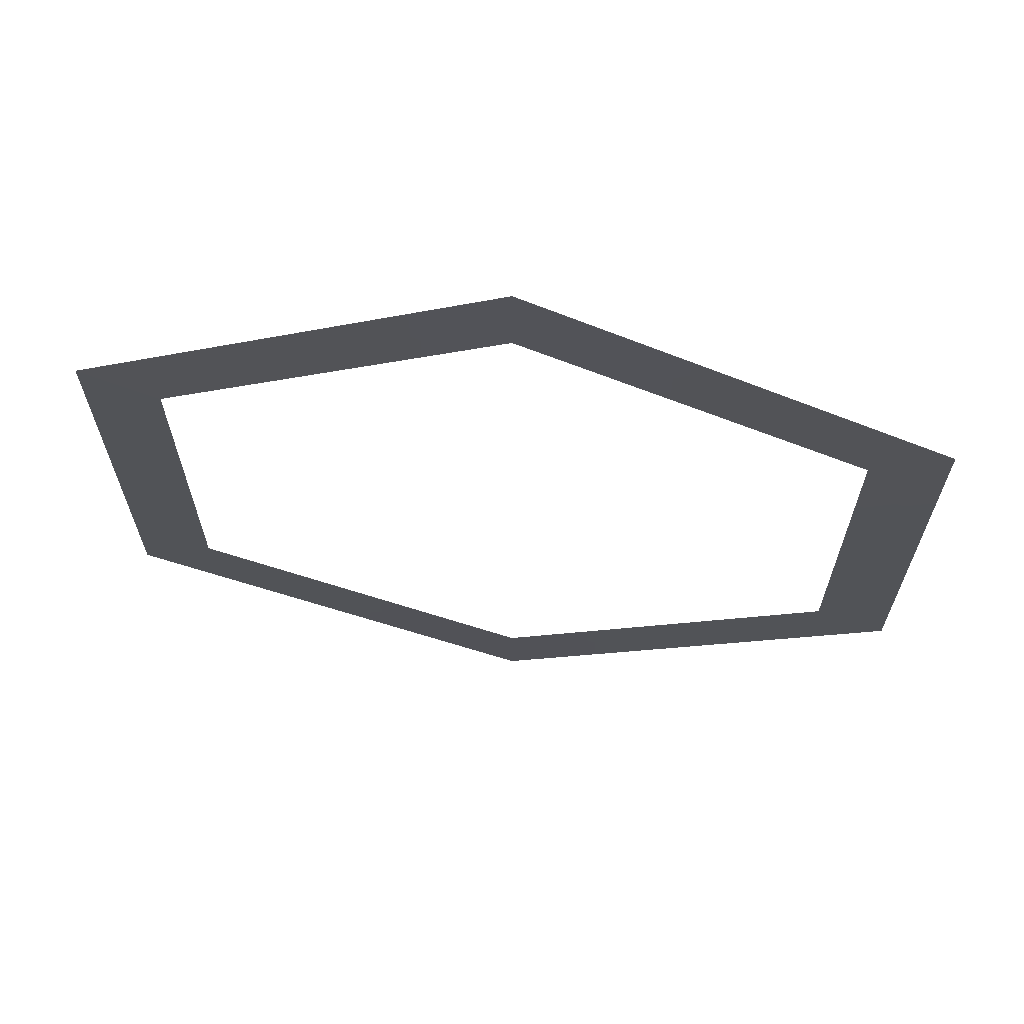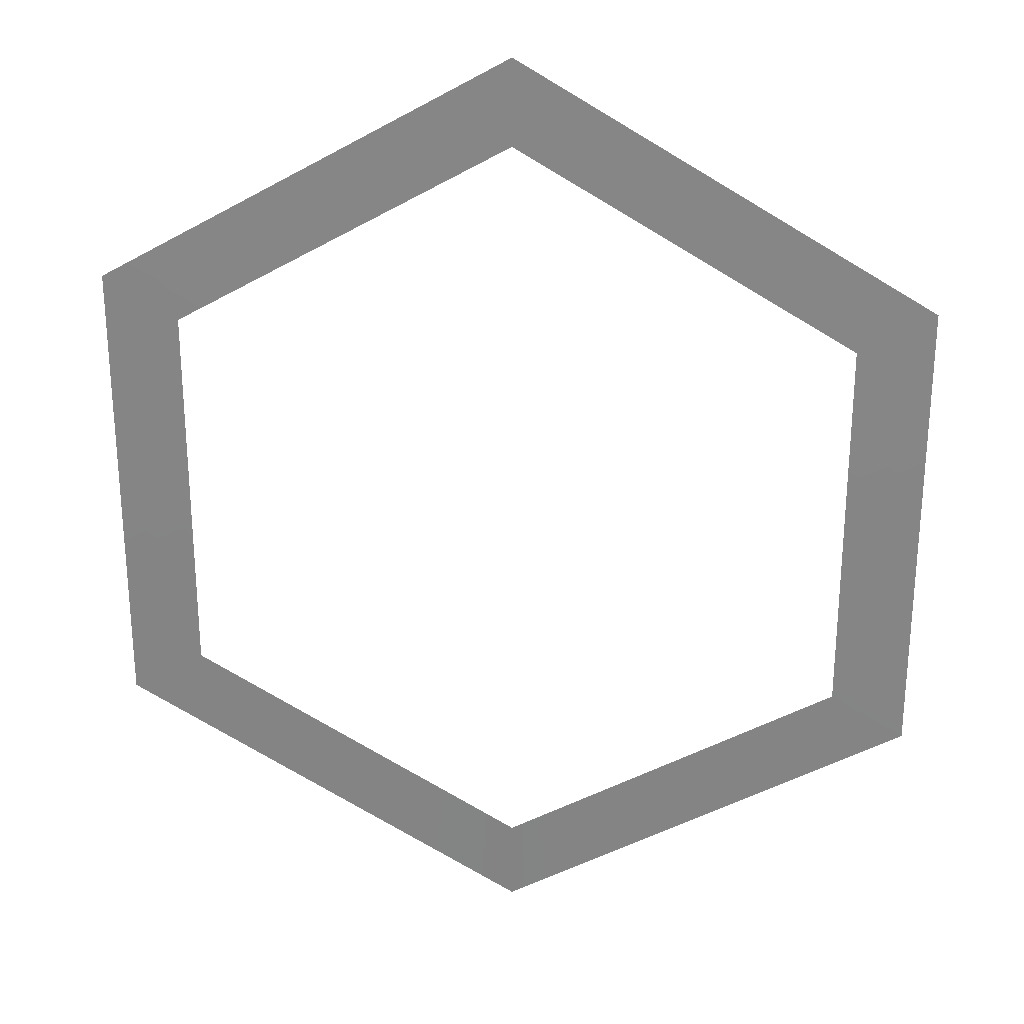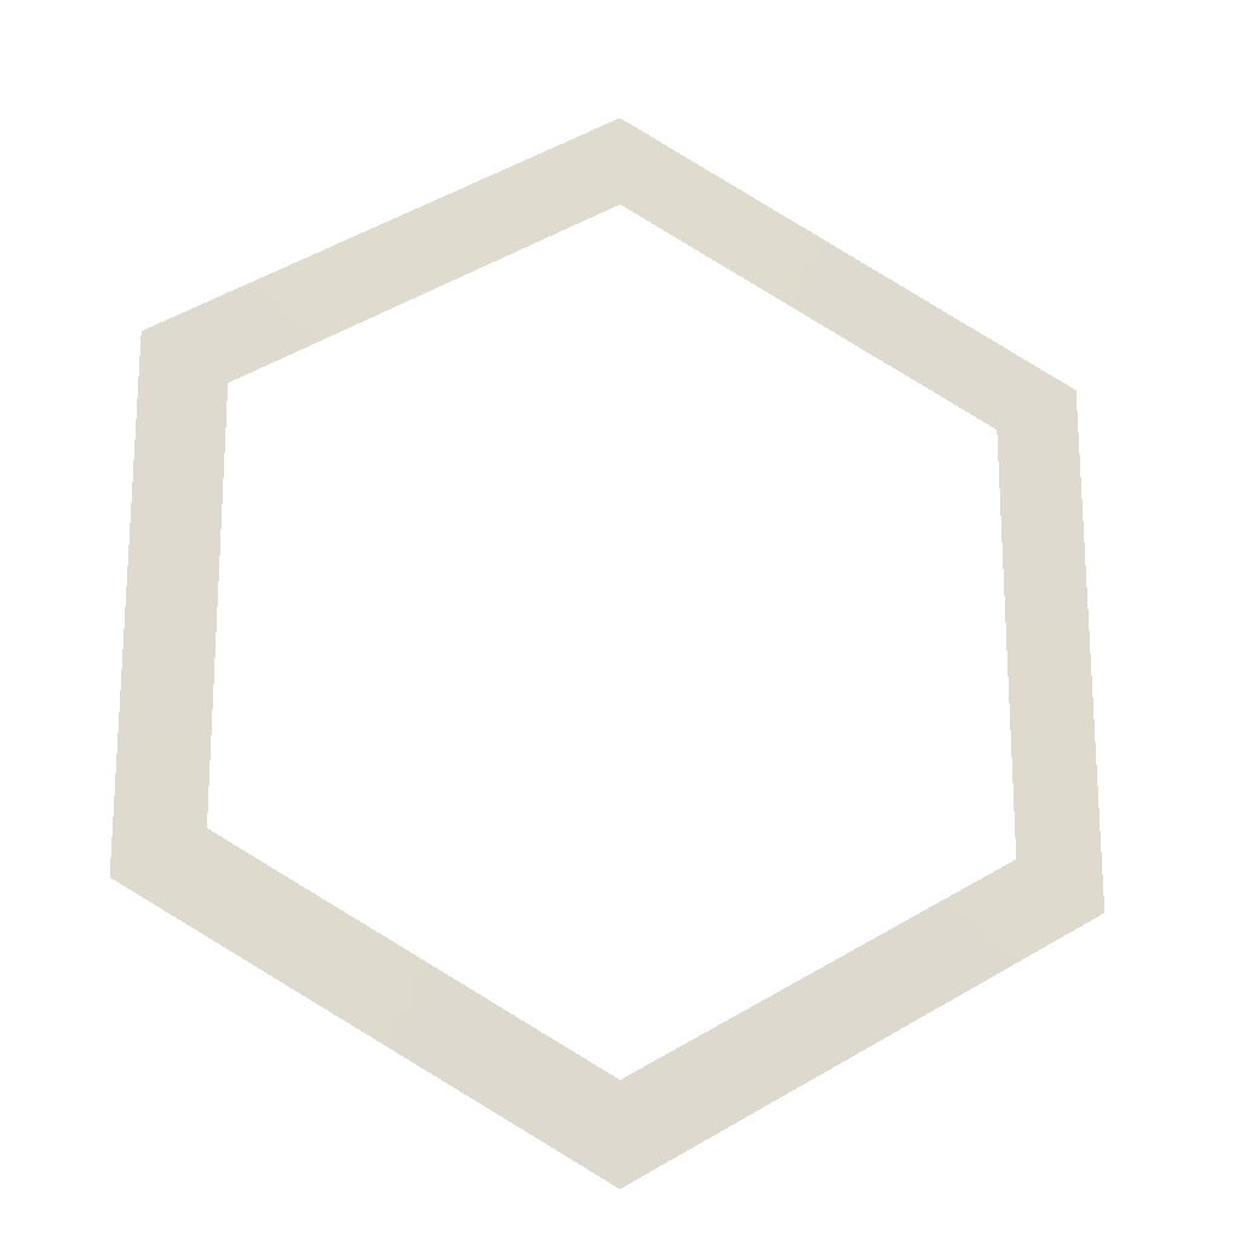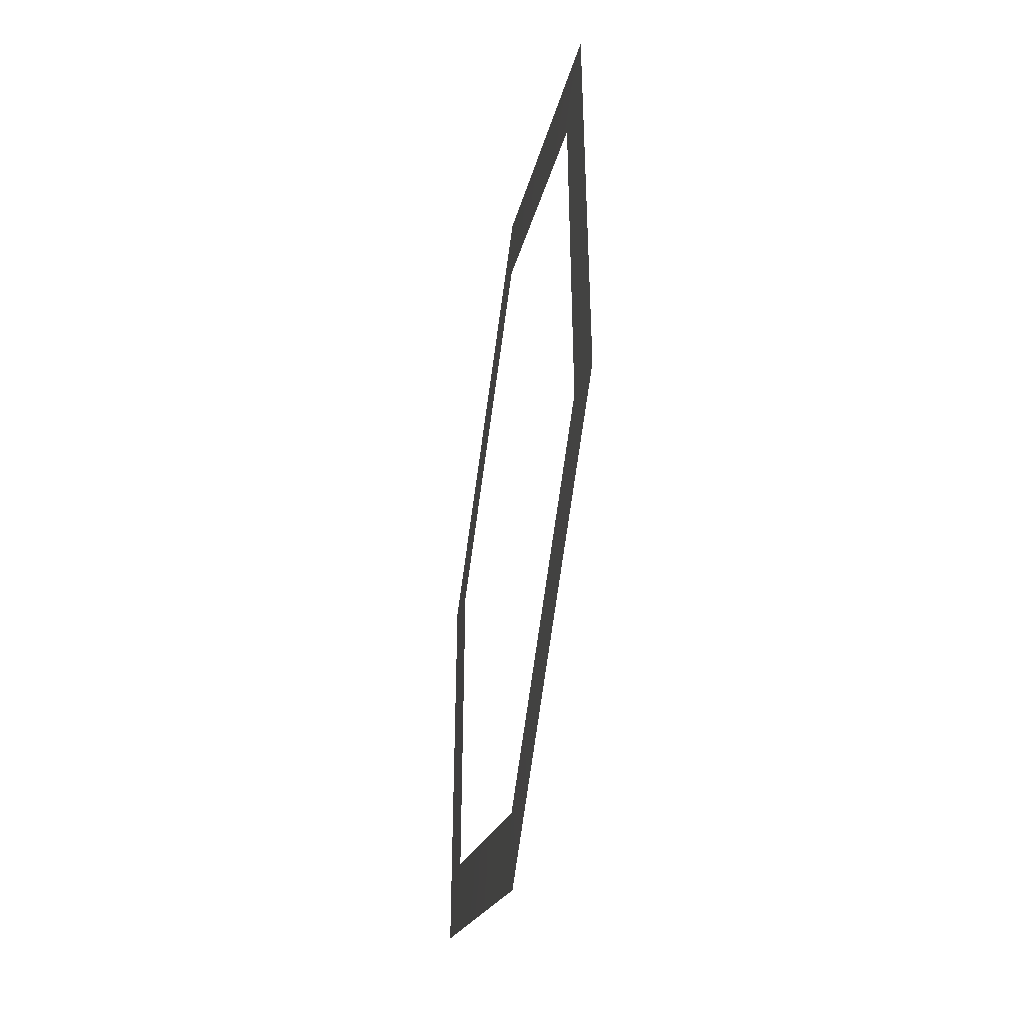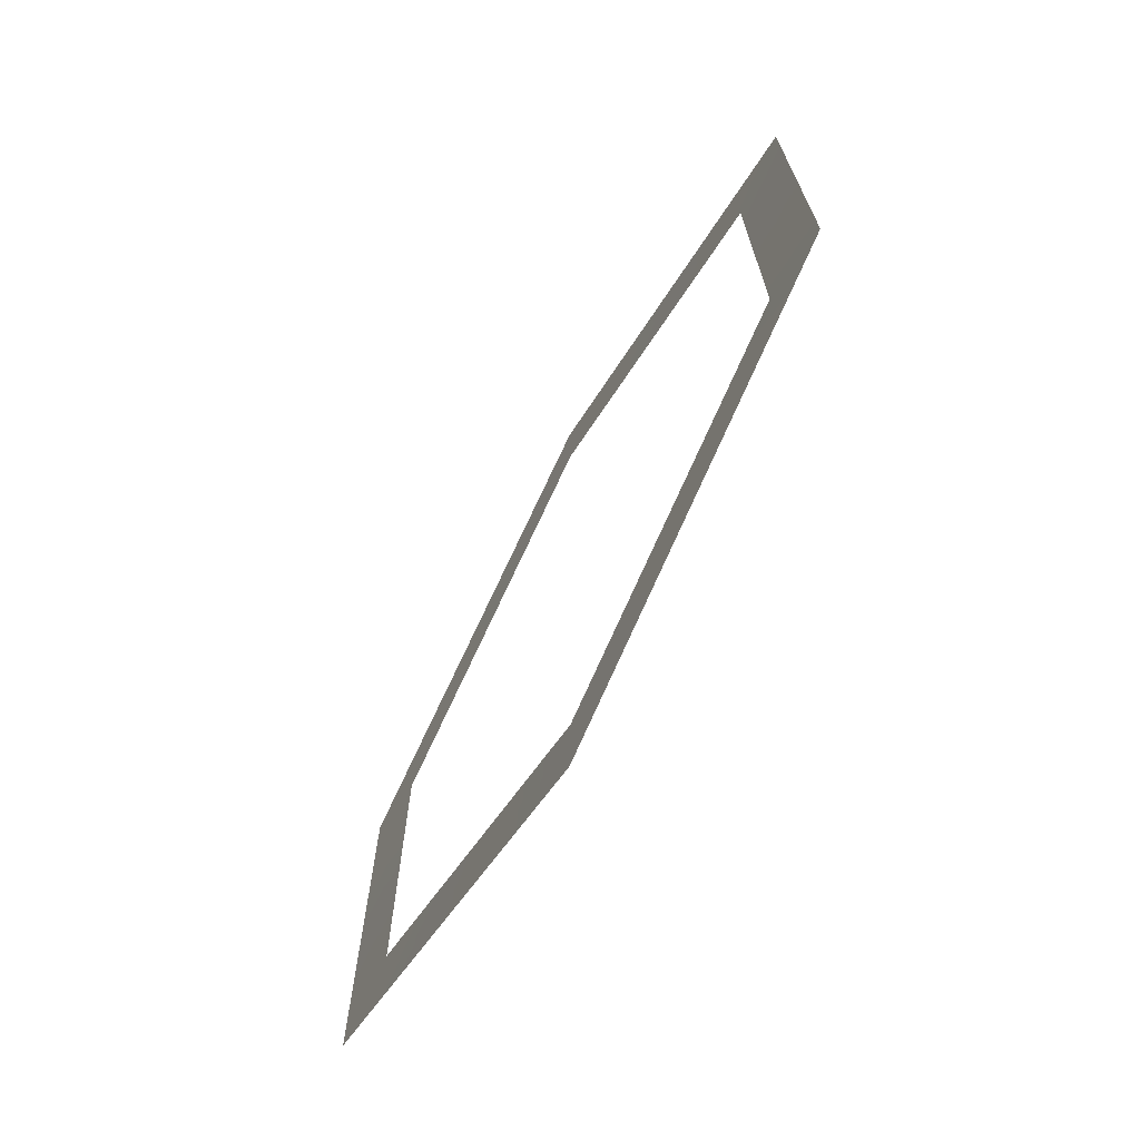
<metadata>
{"format":"obj","ext":"obj","renderer":"f3d","projection":"perspective","resolution":1024,"background":"white","views":[{"elev":67.7,"azim":-173.7,"up":"+Z"},{"elev":27.1,"azim":-172.8,"up":"+Z"},{"elev":-18.6,"azim":171.1,"up":"+Z"},{"elev":-45.6,"azim":-99.3,"up":"+Z"},{"elev":-72.0,"azim":61.2,"up":"+Z"}]}
</metadata>
<code>
o pCone1.001
v -0 -0.005 -1.1
v -0.9526 -0.005 -0.55
v -0.866 -0.004091 -0.5
v 0 -0.004091 -1
v -0.9526 -0.005 0.55
v -0.866 -0.004091 0.5
v 0 -0.005 1.1
v -0 -0.004091 1
v 0.9526 -0.005 0.55
v 0.866 -0.004091 0.5
v 0.9526 -0.005 -0.55
v 0.866 -0.004091 -0.5
v -0.7794 -0.003182 -0.45
v -0 -0.003182 -0.9
v -0.7794 -0.003182 0.45
v 0 -0.003182 0.9
v 0.7794 -0.003182 0.45
v 0.7794 -0.003182 -0.45
f 1 2 3 4
f 2 5 6 3
f 5 7 8 6
f 7 9 10 8
f 9 11 12 10
f 11 1 4 12
f 4 3 13 14
f 3 6 15 13
f 6 8 16 15
f 8 10 17 16
f 10 12 18 17
f 12 4 14 18

</code>
